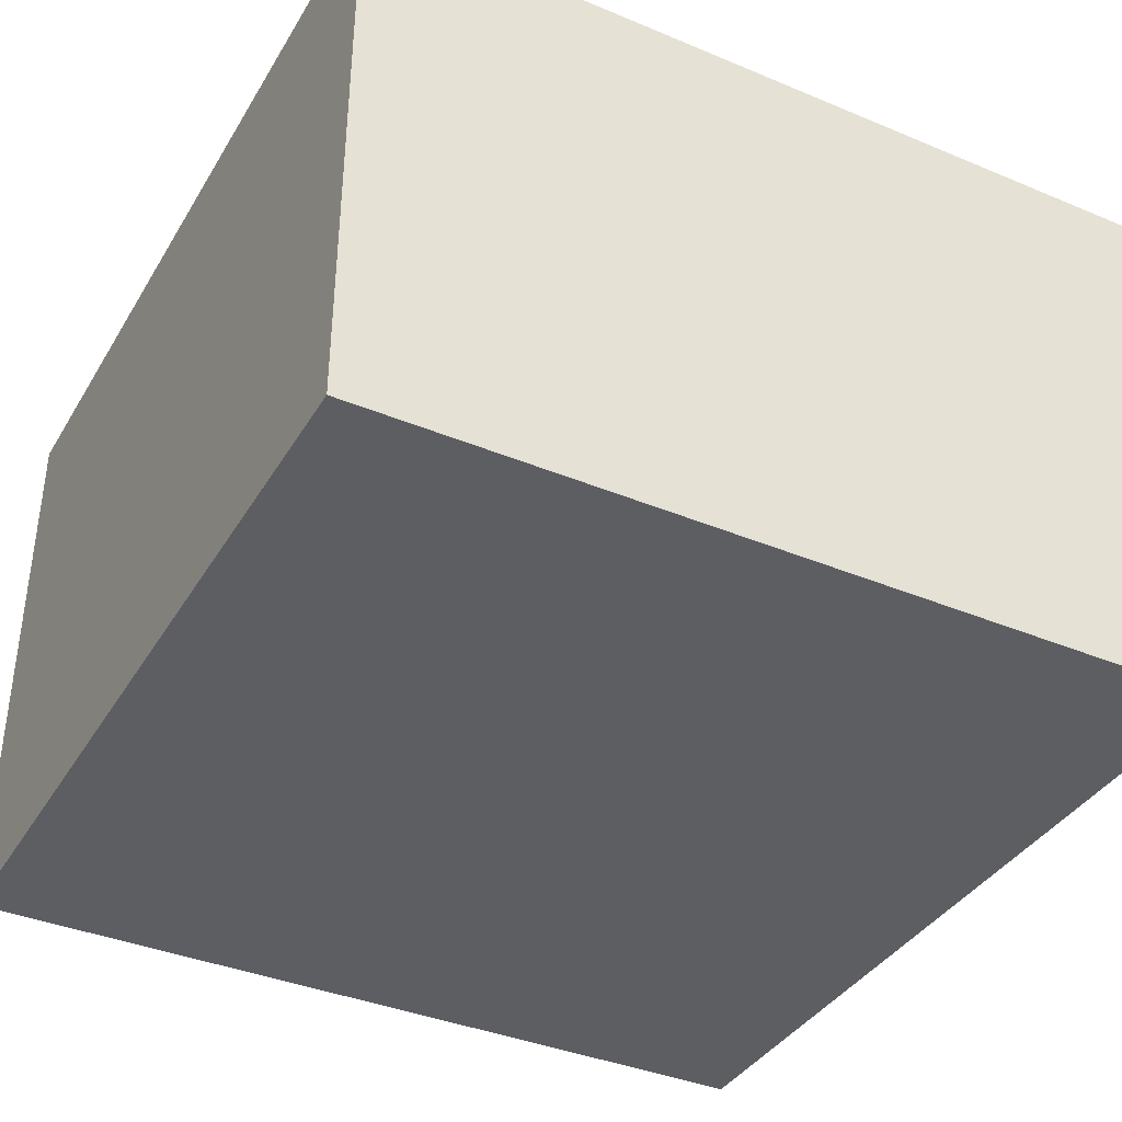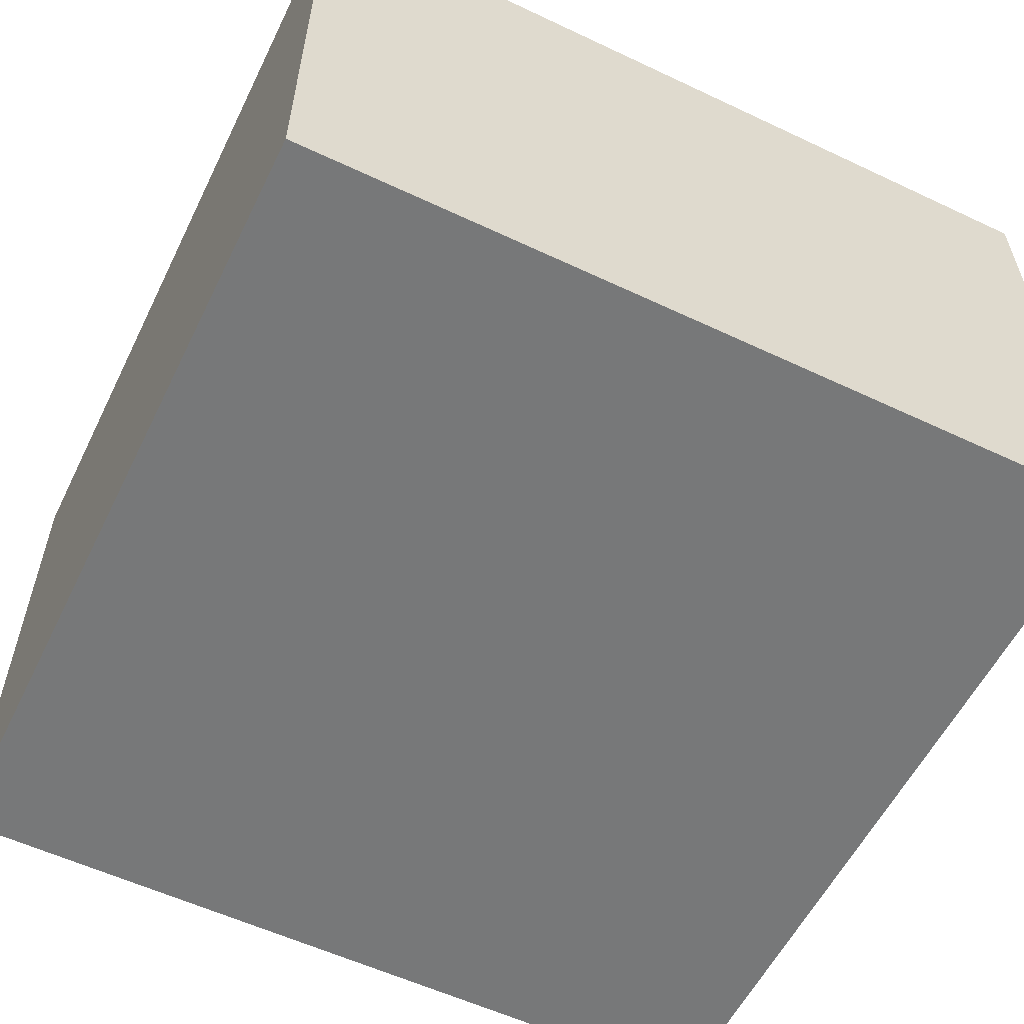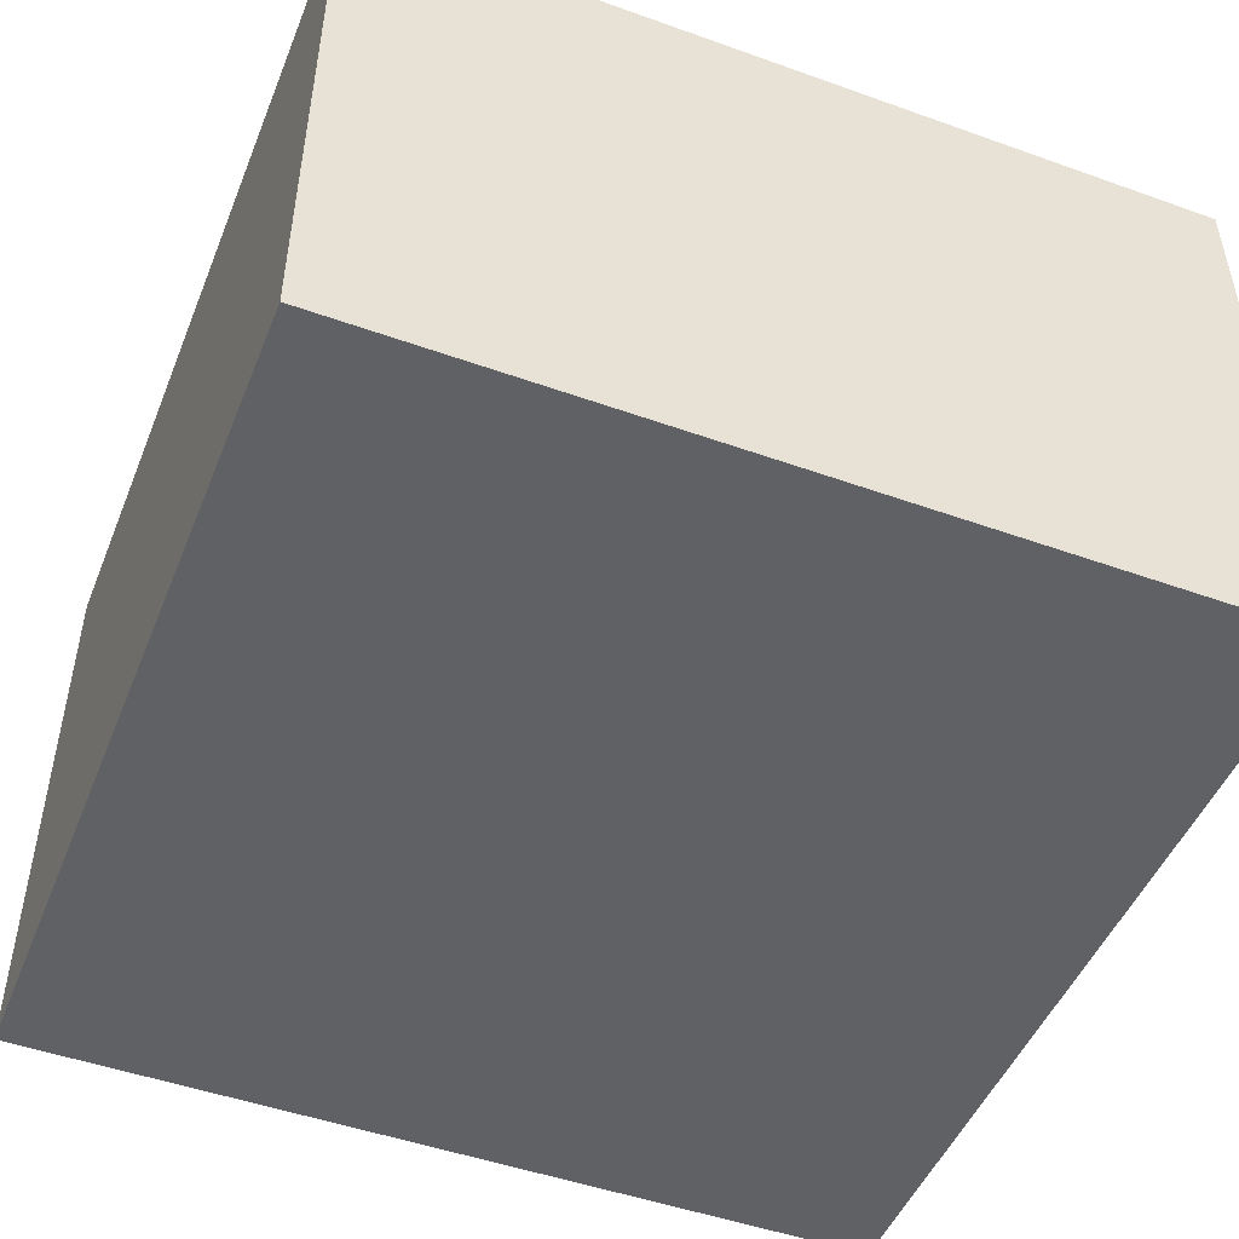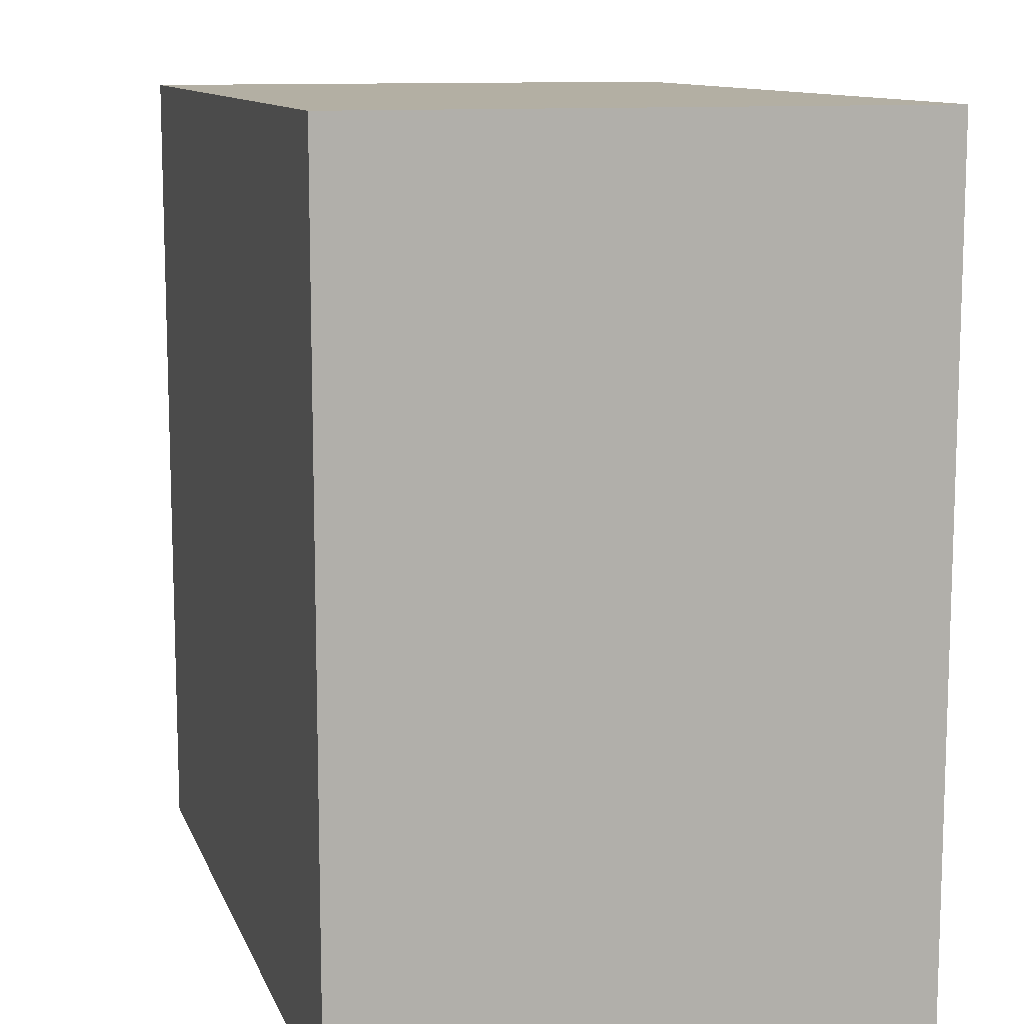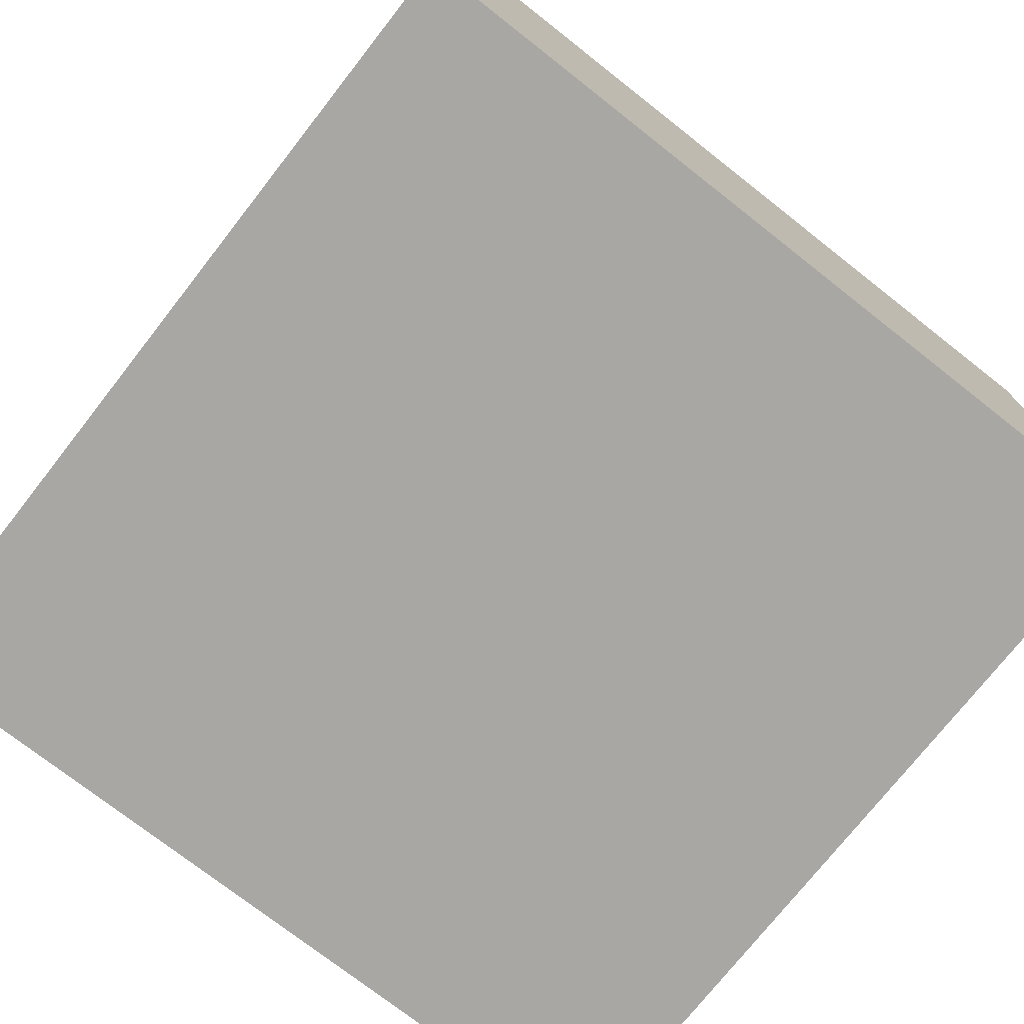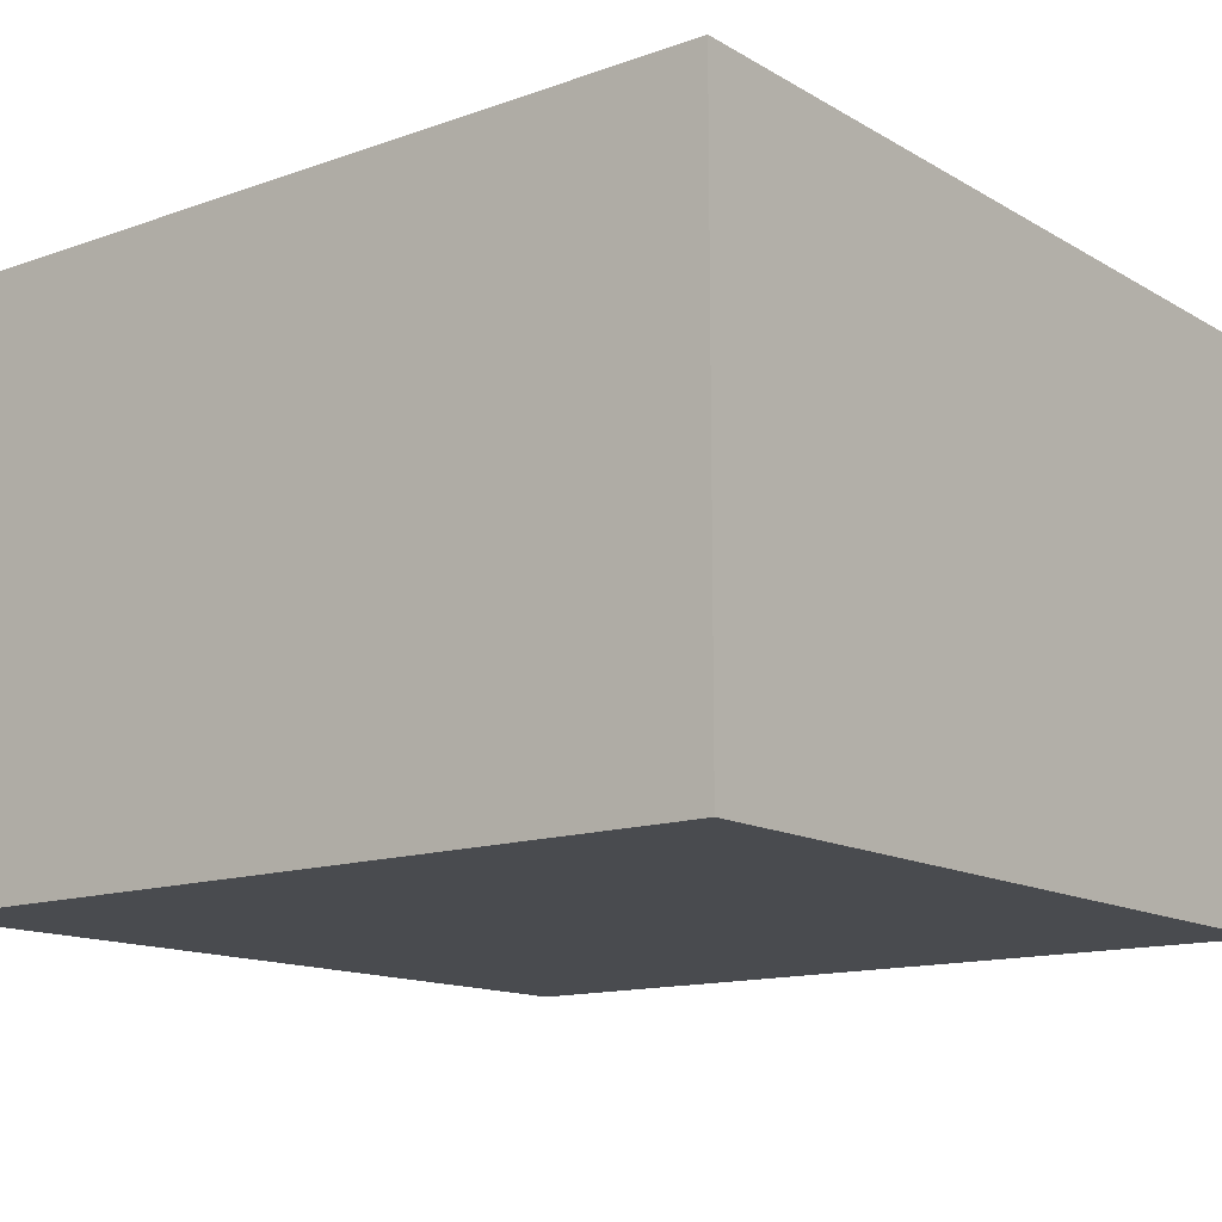
<metadata>
{"format":"obj","ext":"obj","renderer":"f3d","projection":"perspective","resolution":1024,"background":"white","views":[{"elev":-38.1,"azim":-117.9,"up":"+Y"},{"elev":-57.3,"azim":153.9,"up":"+Y"},{"elev":-48.7,"azim":-21.7,"up":"+Y"},{"elev":11.1,"azim":-105.8,"up":"+Z"},{"elev":-74.7,"azim":51.9,"up":"+Y"},{"elev":-13.7,"azim":-51.8,"up":"+Y"}]}
</metadata>
<code>
o Cube
v 2 0 -2
v 2 0 2
v -2 0 2
v -2 0 -2
v 2 2.74 -2
v 2 2.74 2
v -2 2.74 2
v -2 2.74 -2
f 4 3 2
f 6 7 8
f 1 2 6
f 2 3 7
f 4 8 7
f 5 8 4
f 1 4 2
f 5 6 8
f 5 1 6
f 6 2 7
f 3 4 7
f 1 5 4

</code>
